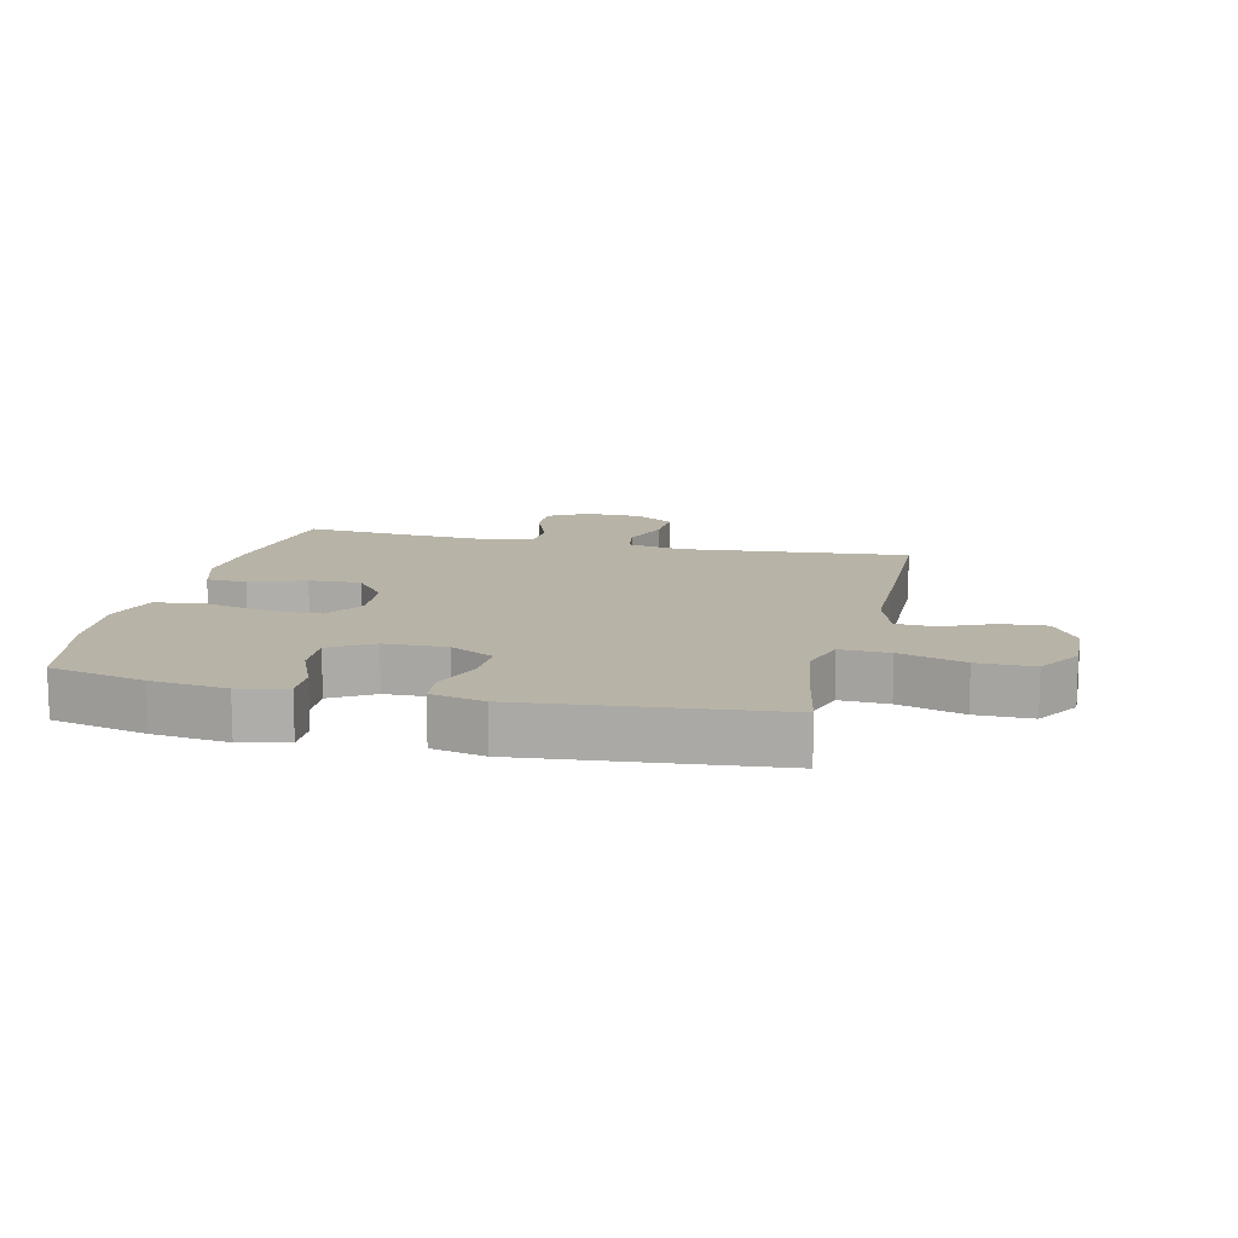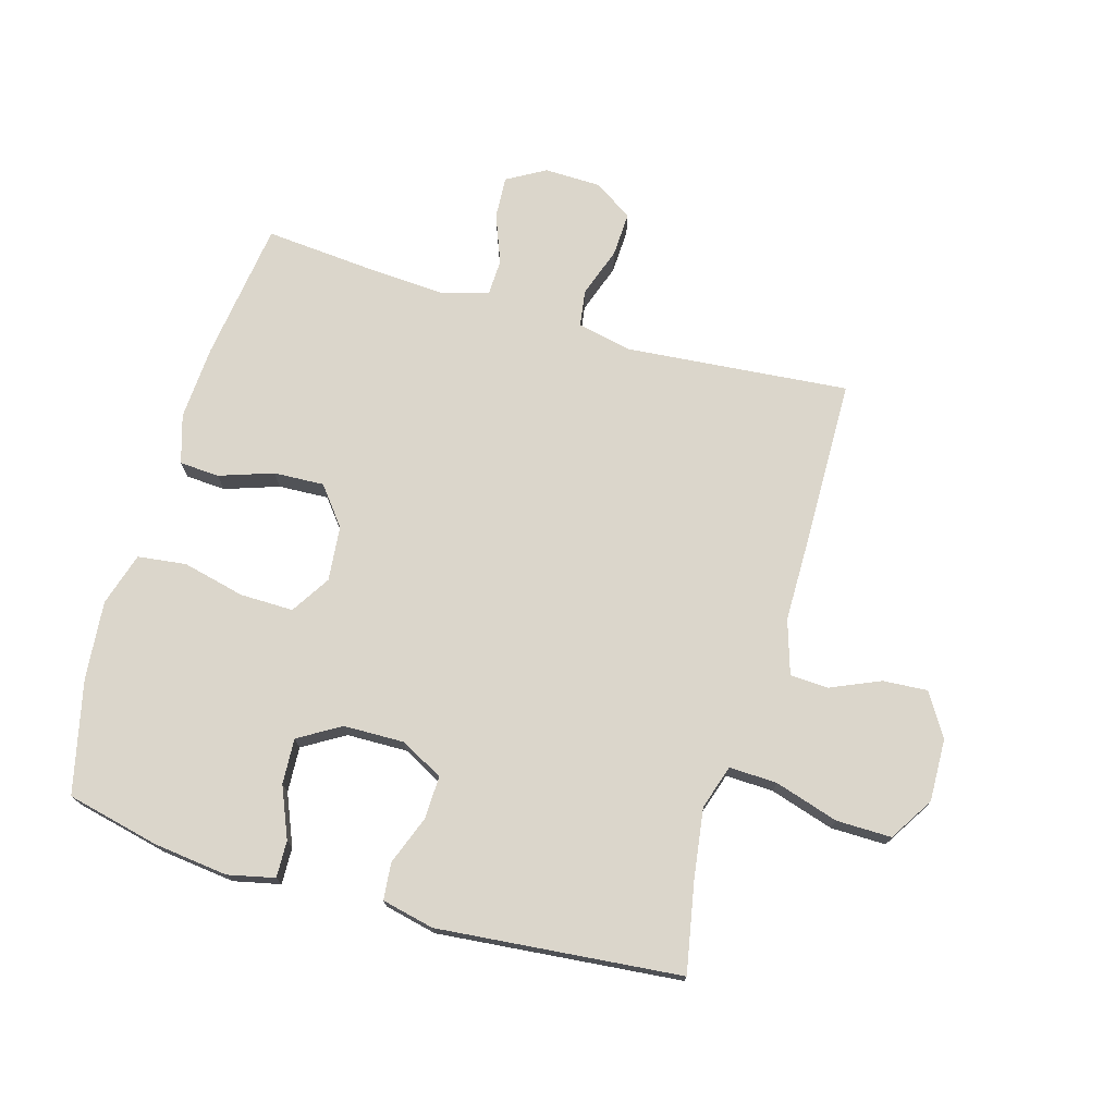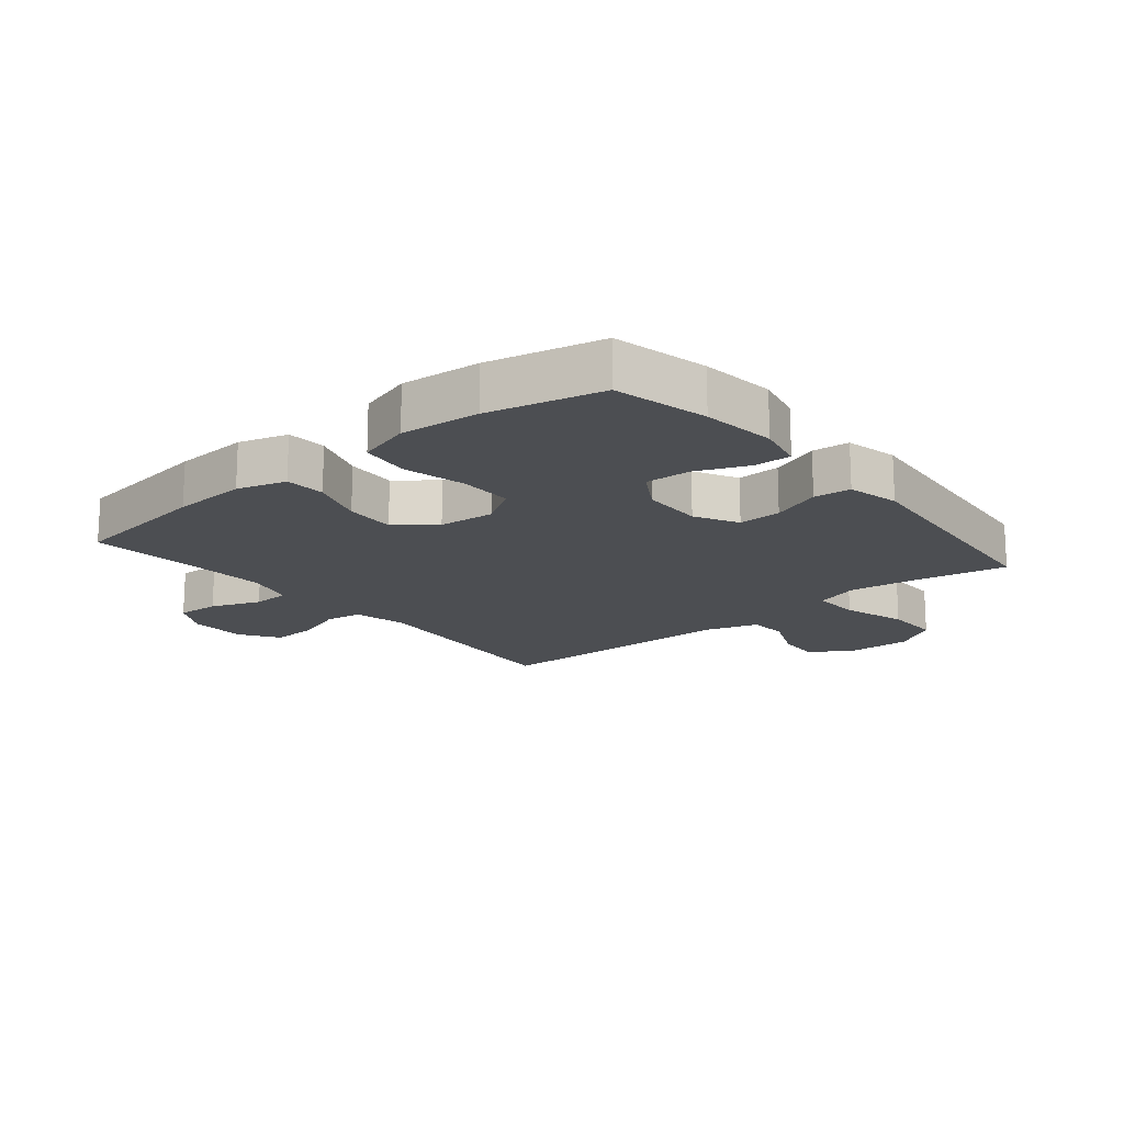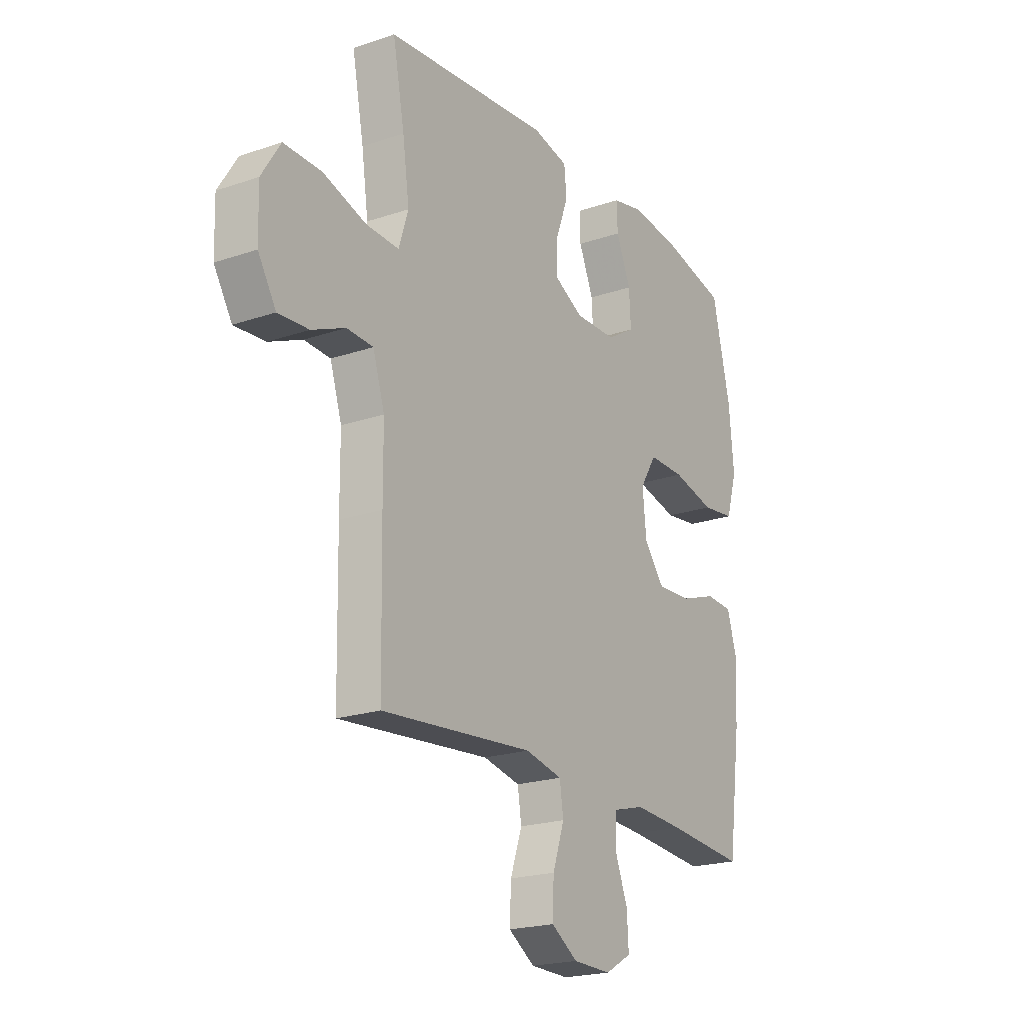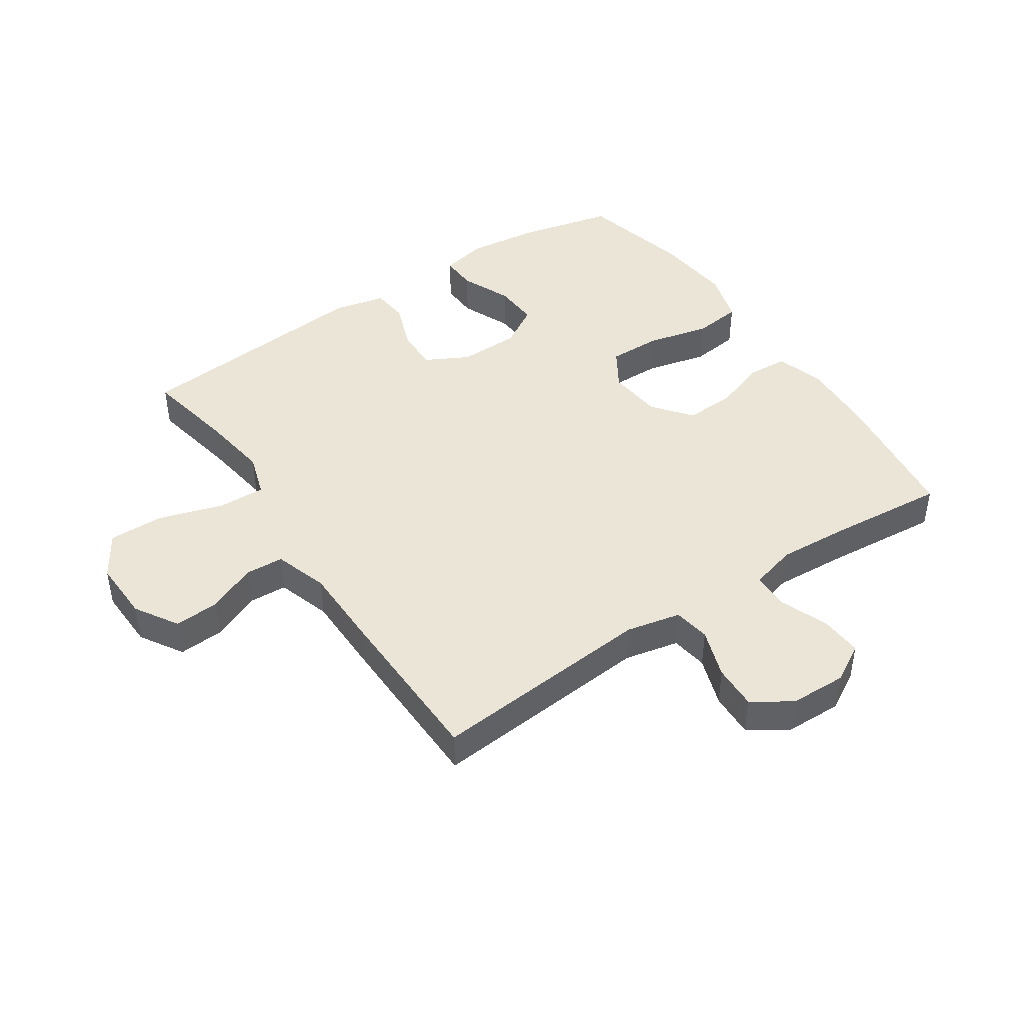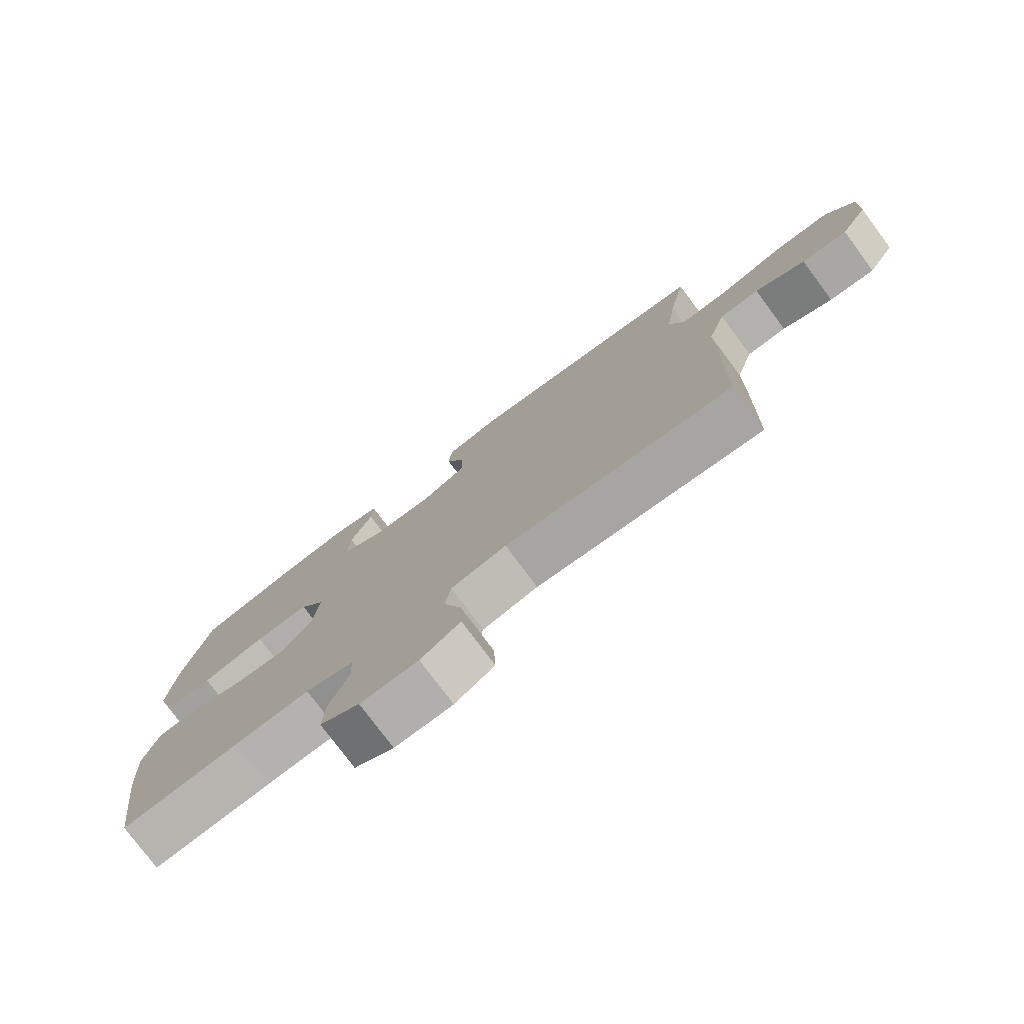
<metadata>
{"format":"obj","ext":"obj","renderer":"f3d","projection":"perspective","resolution":1024,"background":"white","views":[{"elev":12.7,"azim":13.1,"up":"+Y"},{"elev":73.6,"azim":16.2,"up":"+Y"},{"elev":-16.8,"azim":-50.3,"up":"+Y"},{"elev":-21.0,"azim":121.4,"up":"+Z"},{"elev":44.1,"azim":146.2,"up":"+Y"},{"elev":-77.4,"azim":36.7,"up":"+Z"}]}
</metadata>
<code>
v 0.5 0.07 -0.5
v 0.136 0.07 -0.467
v 0.047 0.07 -0.486
v 0.038 0.07 -0.546
v 0.066 0.07 -0.627
v 0.069 0.07 -0.7
v 0.006 0.07 -0.741
v -0.086 0.07 -0.743
v -0.149 0.07 -0.707
v -0.145 0.07 -0.638
v -0.114 0.07 -0.558
v -0.116 0.07 -0.498
v -0.193 0.07 -0.477
v -0.312 0.07 -0.484
v -0.5 0.07 -0.5
v -0.531 0.07 -0.27
v -0.538 0.07 -0.149
v -0.514 0.07 -0.07
v -0.449 0.07 -0.066
v -0.361 0.07 -0.096
v -0.279 0.07 -0.1
v -0.23 0.07 -0.038
v -0.221 0.07 0.052
v -0.261 0.07 0.116
v -0.348 0.07 0.115
v -0.45 0.07 0.091
v -0.529 0.07 0.101
v -0.555 0.07 0.188
v -0.543 0.07 0.316
v -0.5 0.07 0.5
v -0.347 0.07 0.535
v -0.227 0.07 0.549
v -0.151 0.07 0.532
v -0.153 0.07 0.472
v -0.188 0.07 0.389
v -0.192 0.07 0.315
v -0.124 0.07 0.274
v -0.025 0.07 0.272
v 0.045 0.07 0.309
v 0.043 0.07 0.379
v 0.013 0.07 0.459
v 0.019 0.07 0.519
v 0.104 0.07 0.538
v 0.5 0.07 0.5
v 0.472 0.07 0.353
v 0.456 0.07 0.24
v 0.479 0.07 0.168
v 0.557 0.07 0.171
v 0.661 0.07 0.203
v 0.751 0.07 0.204
v 0.796 0.07 0.132
v 0.793 0.07 0.03
v 0.75 0.07 -0.04
v 0.677 0.07 -0.035
v 0.597 0.07 0
v 0.534 0.07 -0.003
v 0.506 0.07 -0.091
v 0.505 0.07 -0.227
v 0.5 0 -0.5
v 0.136 0 -0.467
v 0.047 0 -0.486
v 0.038 0 -0.546
v 0.066 0 -0.627
v 0.069 0 -0.7
v 0.006 0 -0.741
v -0.086 0 -0.743
v -0.149 0 -0.707
v -0.145 0 -0.638
v -0.114 0 -0.558
v -0.116 0 -0.498
v -0.193 0 -0.477
v -0.312 0 -0.484
v -0.5 0 -0.5
v -0.531 0 -0.27
v -0.538 0 -0.149
v -0.514 0 -0.07
v -0.449 0 -0.066
v -0.361 0 -0.096
v -0.279 0 -0.1
v -0.23 0 -0.038
v -0.221 0 0.052
v -0.261 0 0.116
v -0.348 0 0.115
v -0.45 0 0.091
v -0.529 0 0.101
v -0.555 0 0.188
v -0.543 0 0.316
v -0.5 0 0.5
v -0.347 0 0.535
v -0.227 0 0.549
v -0.151 0 0.532
v -0.153 0 0.472
v -0.188 0 0.389
v -0.192 0 0.315
v -0.124 0 0.274
v -0.025 0 0.272
v 0.045 0 0.309
v 0.043 0 0.379
v 0.013 0 0.459
v 0.019 0 0.519
v 0.104 0 0.538
v 0.5 0 0.5
v 0.472 0 0.353
v 0.456 0 0.24
v 0.479 0 0.168
v 0.557 0 0.171
v 0.661 0 0.203
v 0.751 0 0.204
v 0.796 0 0.132
v 0.793 0 0.03
v 0.75 0 -0.04
v 0.677 0 -0.035
v 0.597 0 0
v 0.534 0 -0.003
v 0.506 0 -0.091
v 0.505 0 -0.227
f 57 58 1 2
f 56 57 2 3
f 52 53 54 55
f 52 55 56
f 51 52 56
f 48 49 50 51
f 47 48 51 56
f 42 43 44 45
f 40 41 42 45
f 39 40 45 46
f 38 39 46 47
f 32 33 34 35
f 32 35 36
f 31 32 36
f 30 31 36
f 29 30 36 37
f 25 26 27 28
f 24 25 28 29
f 17 18 19 20
f 17 20 21
f 14 15 16 17
f 13 14 17 21
f 12 13 21 22
f 8 9 10 11
f 8 11 12
f 7 8 12
f 4 5 6 7
f 3 4 7 12
f 37 38 47 56
f 24 29 37 56
f 23 24 56
f 22 23 56
f 3 12 22 56
f 60 59 116 115
f 61 60 115 114
f 113 112 111 110
f 114 113 110
f 114 110 109
f 109 108 107 106
f 114 109 106 105
f 103 102 101 100
f 103 100 99 98
f 104 103 98 97
f 105 104 97 96
f 93 92 91 90
f 94 93 90
f 94 90 89
f 94 89 88
f 95 94 88 87
f 86 85 84 83
f 87 86 83 82
f 78 77 76 75
f 79 78 75
f 75 74 73 72
f 79 75 72 71
f 80 79 71 70
f 69 68 67 66
f 70 69 66
f 70 66 65
f 65 64 63 62
f 70 65 62 61
f 114 105 96 95
f 114 95 87 82
f 114 82 81
f 114 81 80
f 114 80 70 61
f 1 59 60 2
f 2 60 61 3
f 3 61 62 4
f 4 62 63 5
f 5 63 64 6
f 6 64 65 7
f 7 65 66 8
f 8 66 67 9
f 9 67 68 10
f 10 68 69 11
f 11 69 70 12
f 12 70 71 13
f 13 71 72 14
f 14 72 73 15
f 15 73 74 16
f 16 74 75 17
f 17 75 76 18
f 18 76 77 19
f 19 77 78 20
f 20 78 79 21
f 21 79 80 22
f 22 80 81 23
f 23 81 82 24
f 24 82 83 25
f 25 83 84 26
f 26 84 85 27
f 27 85 86 28
f 28 86 87 29
f 29 87 88 30
f 30 88 89 31
f 31 89 90 32
f 32 90 91 33
f 33 91 92 34
f 34 92 93 35
f 35 93 94 36
f 36 94 95 37
f 37 95 96 38
f 38 96 97 39
f 39 97 98 40
f 40 98 99 41
f 41 99 100 42
f 42 100 101 43
f 43 101 102 44
f 44 102 103 45
f 45 103 104 46
f 46 104 105 47
f 47 105 106 48
f 48 106 107 49
f 49 107 108 50
f 50 108 109 51
f 51 109 110 52
f 52 110 111 53
f 53 111 112 54
f 54 112 113 55
f 55 113 114 56
f 56 114 115 57
f 57 115 116 58
f 58 116 59 1

</code>
